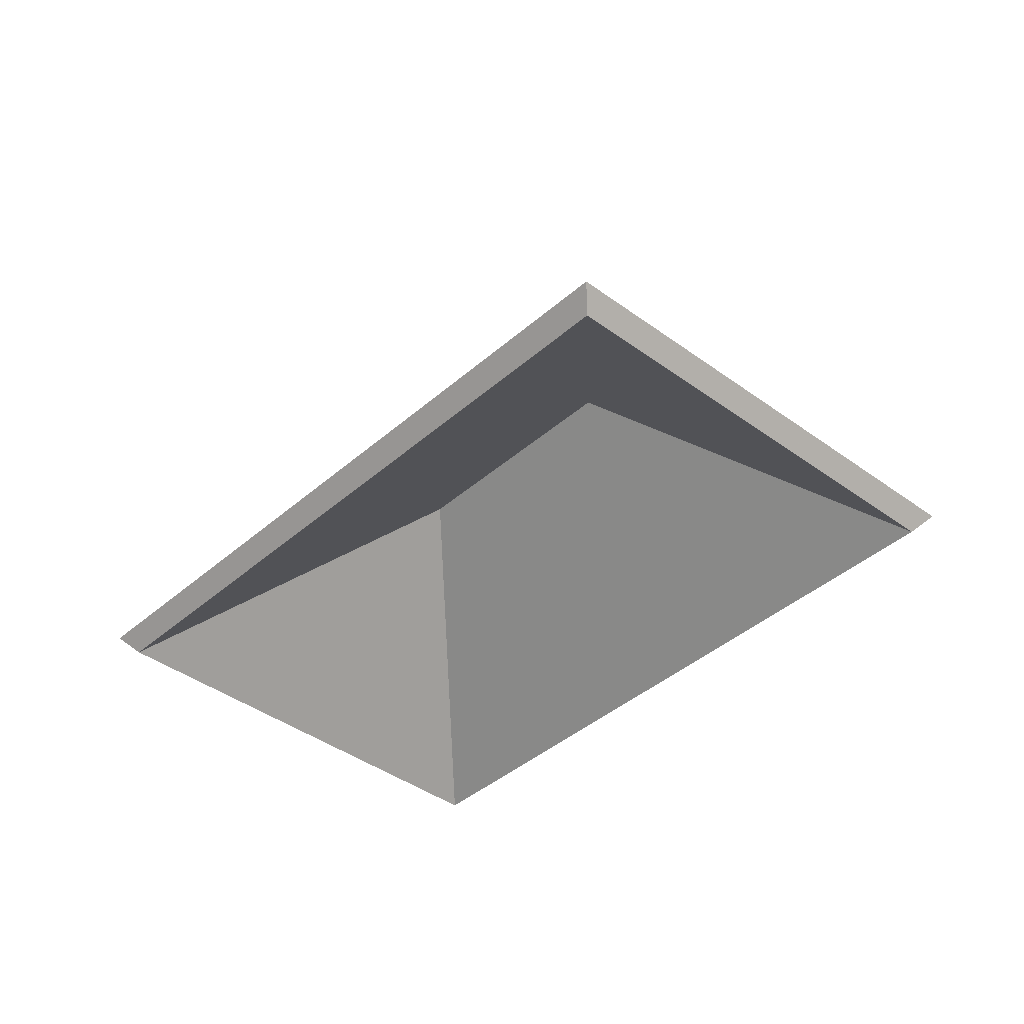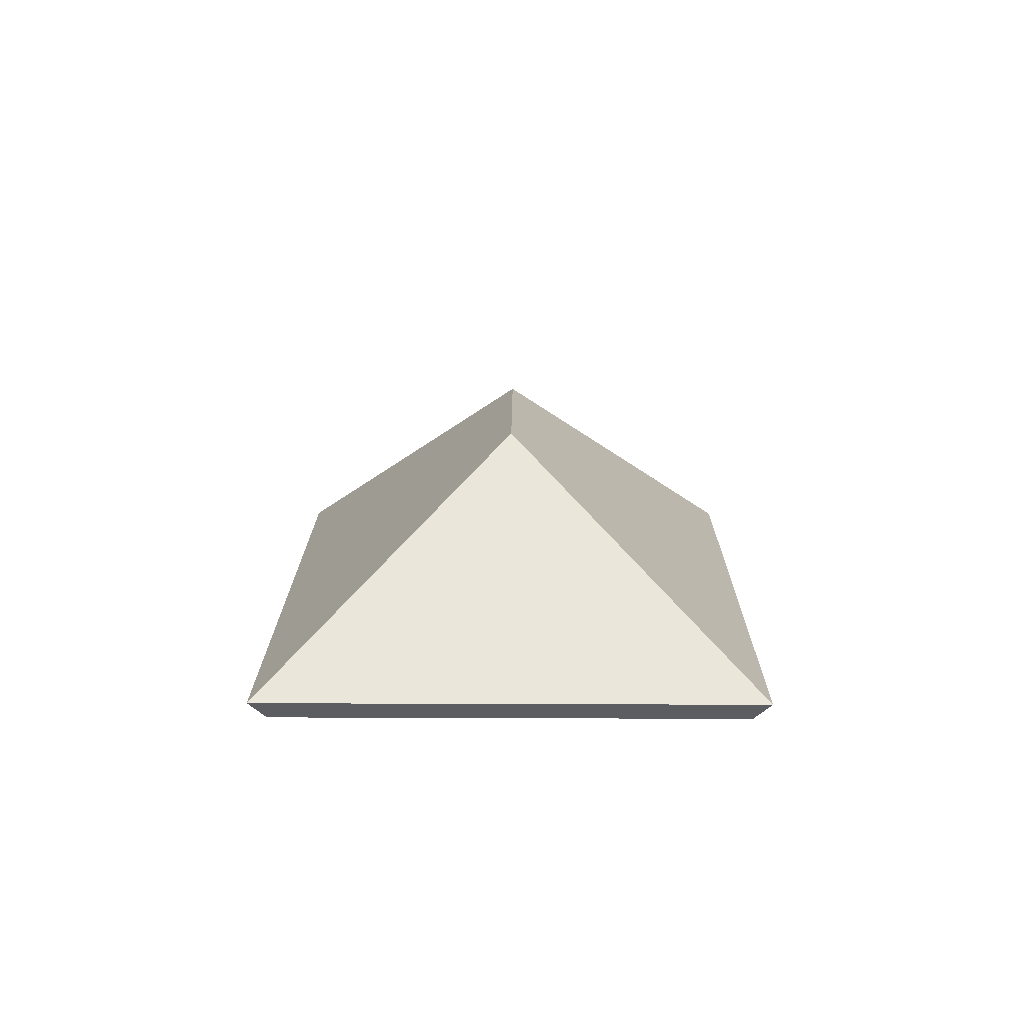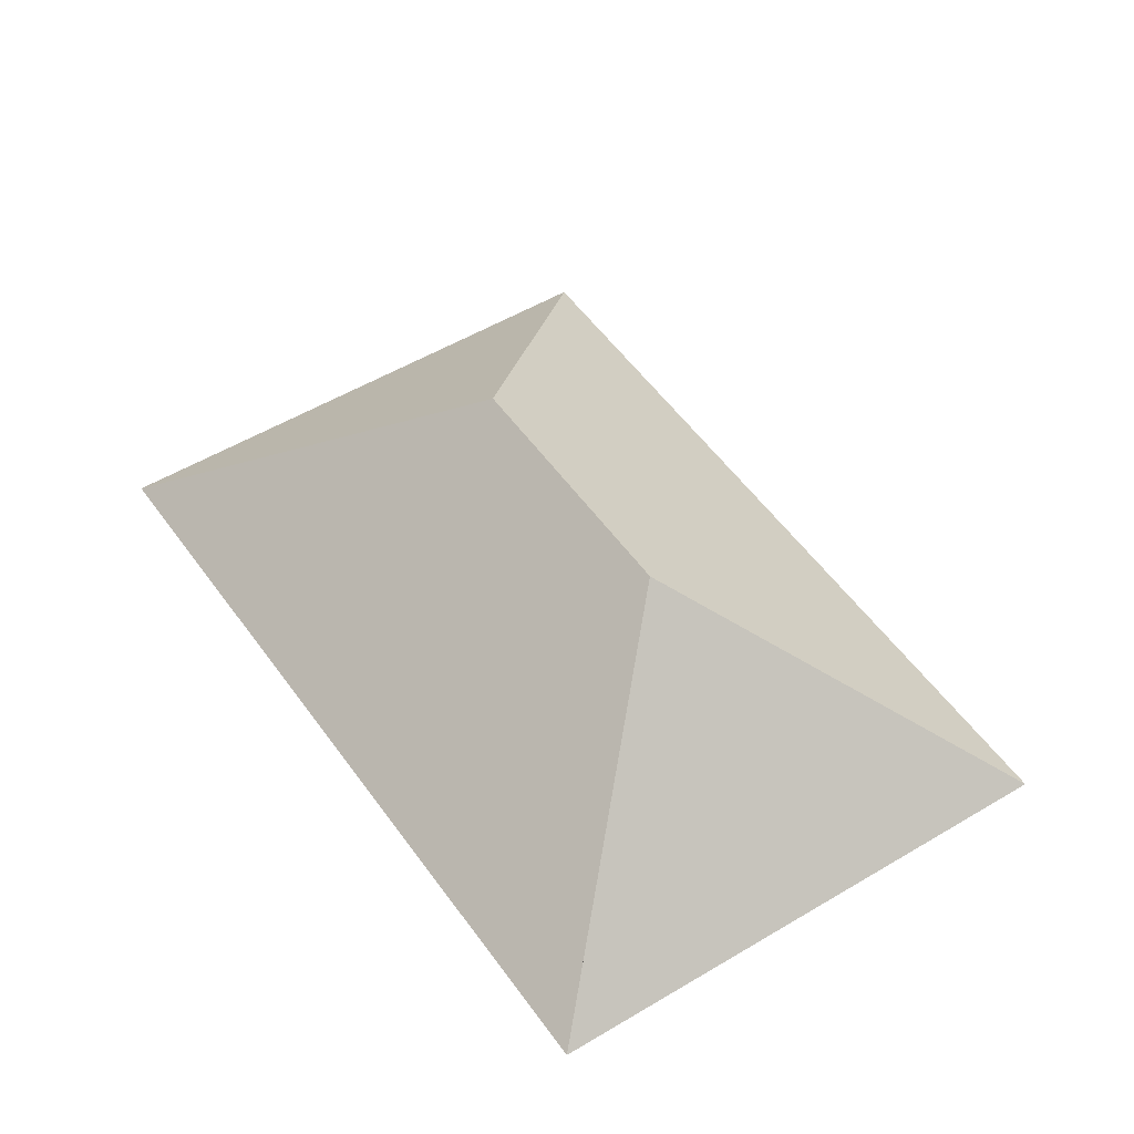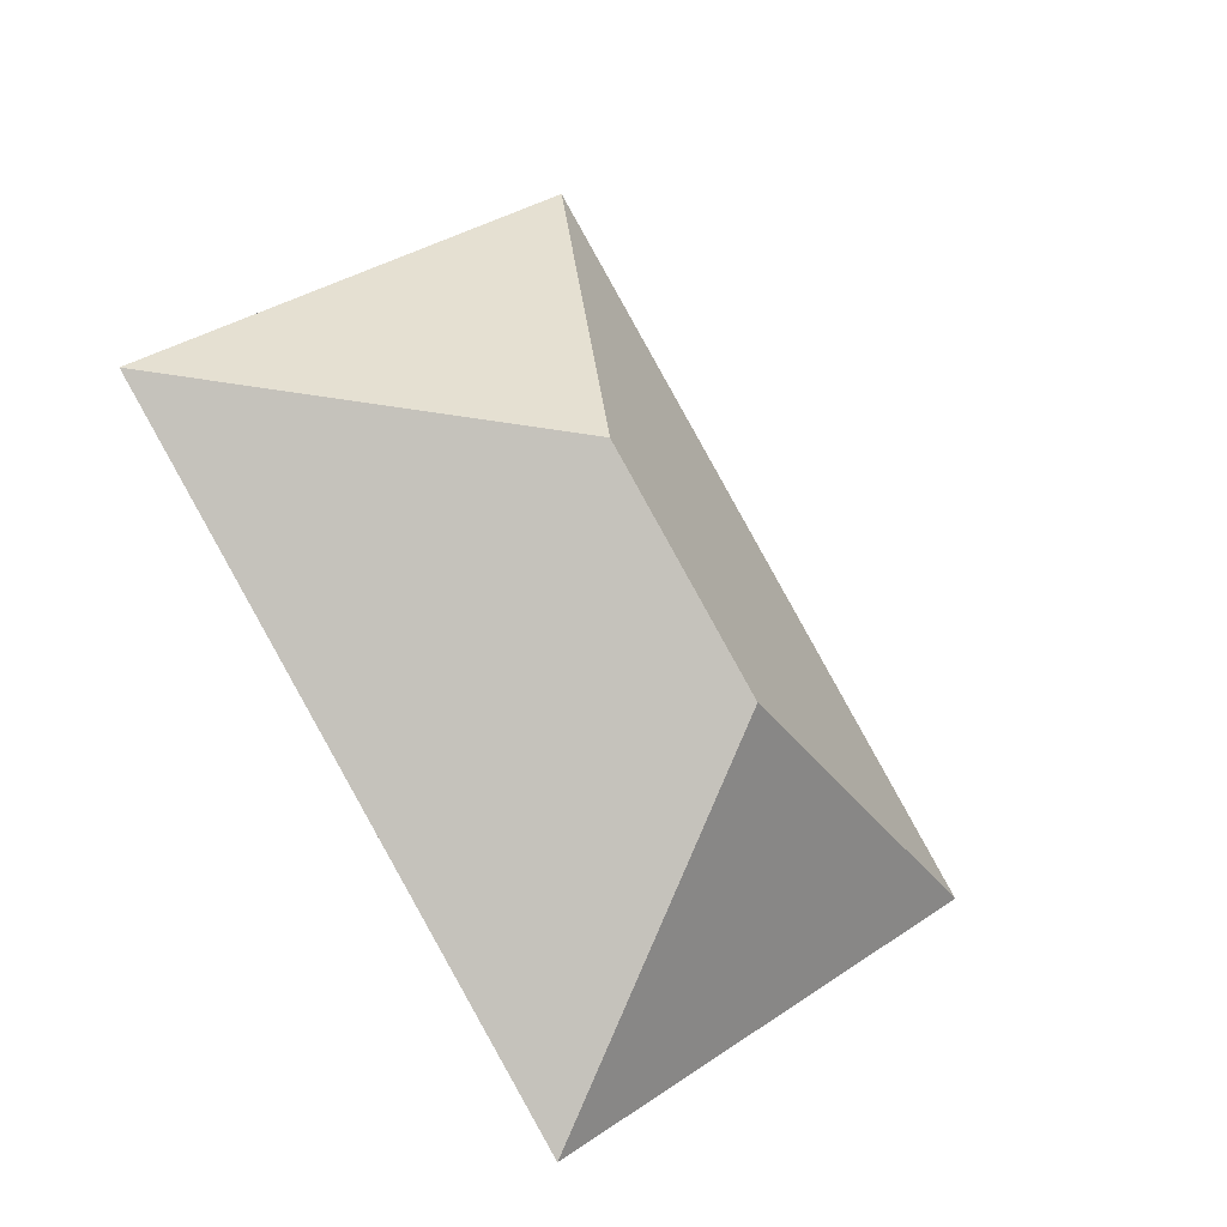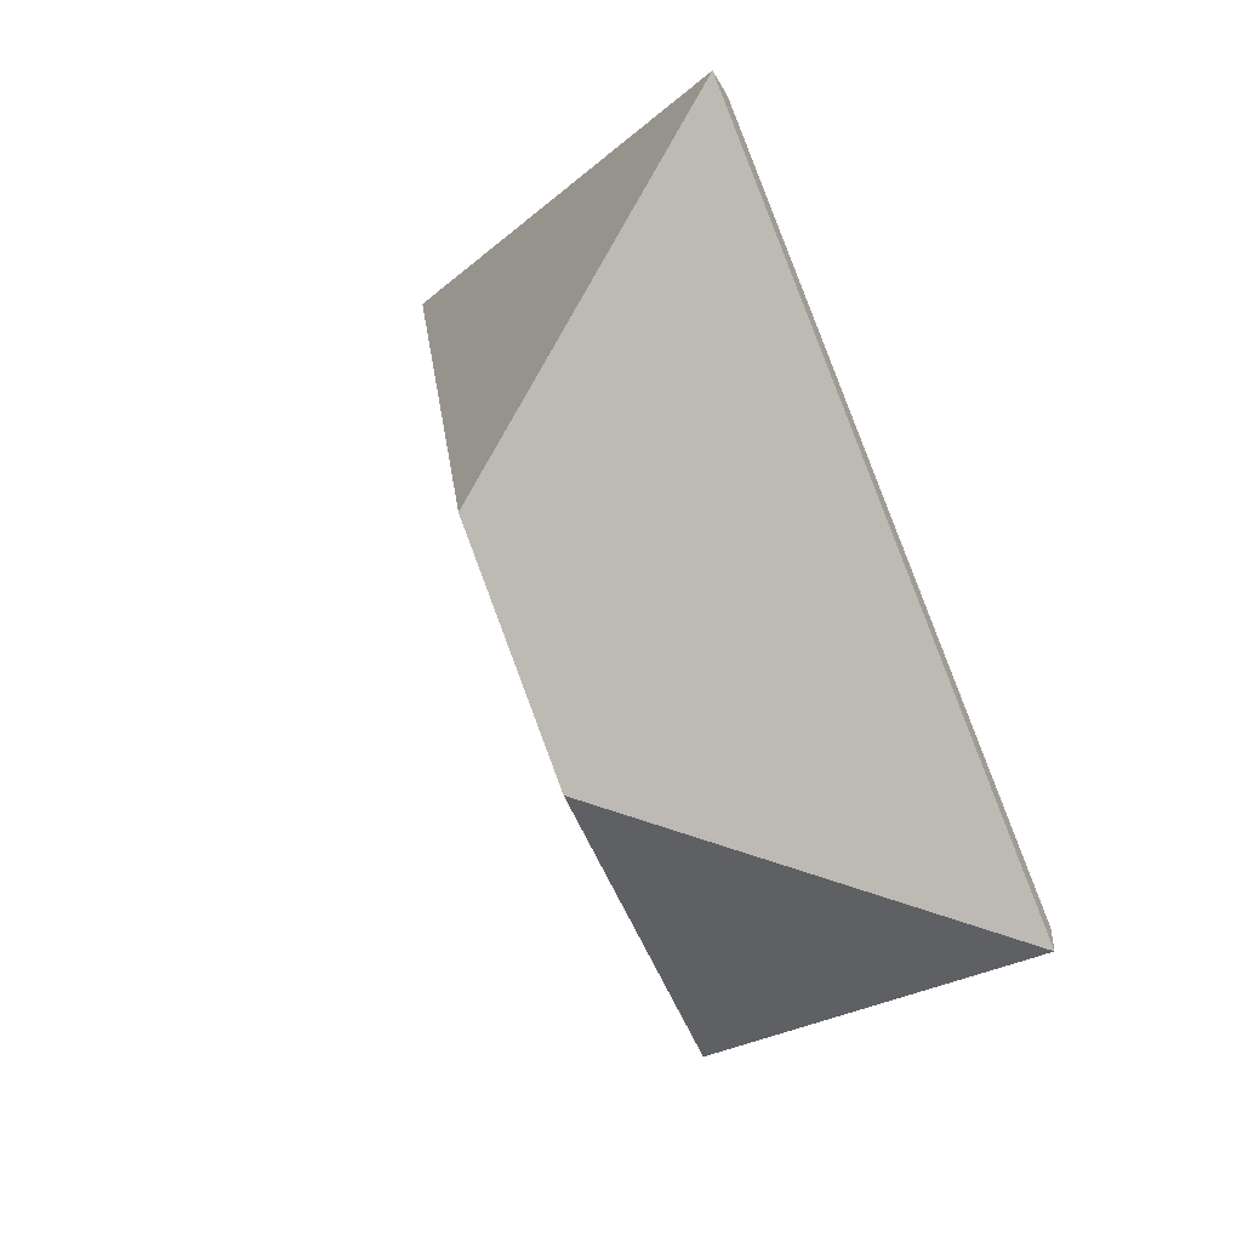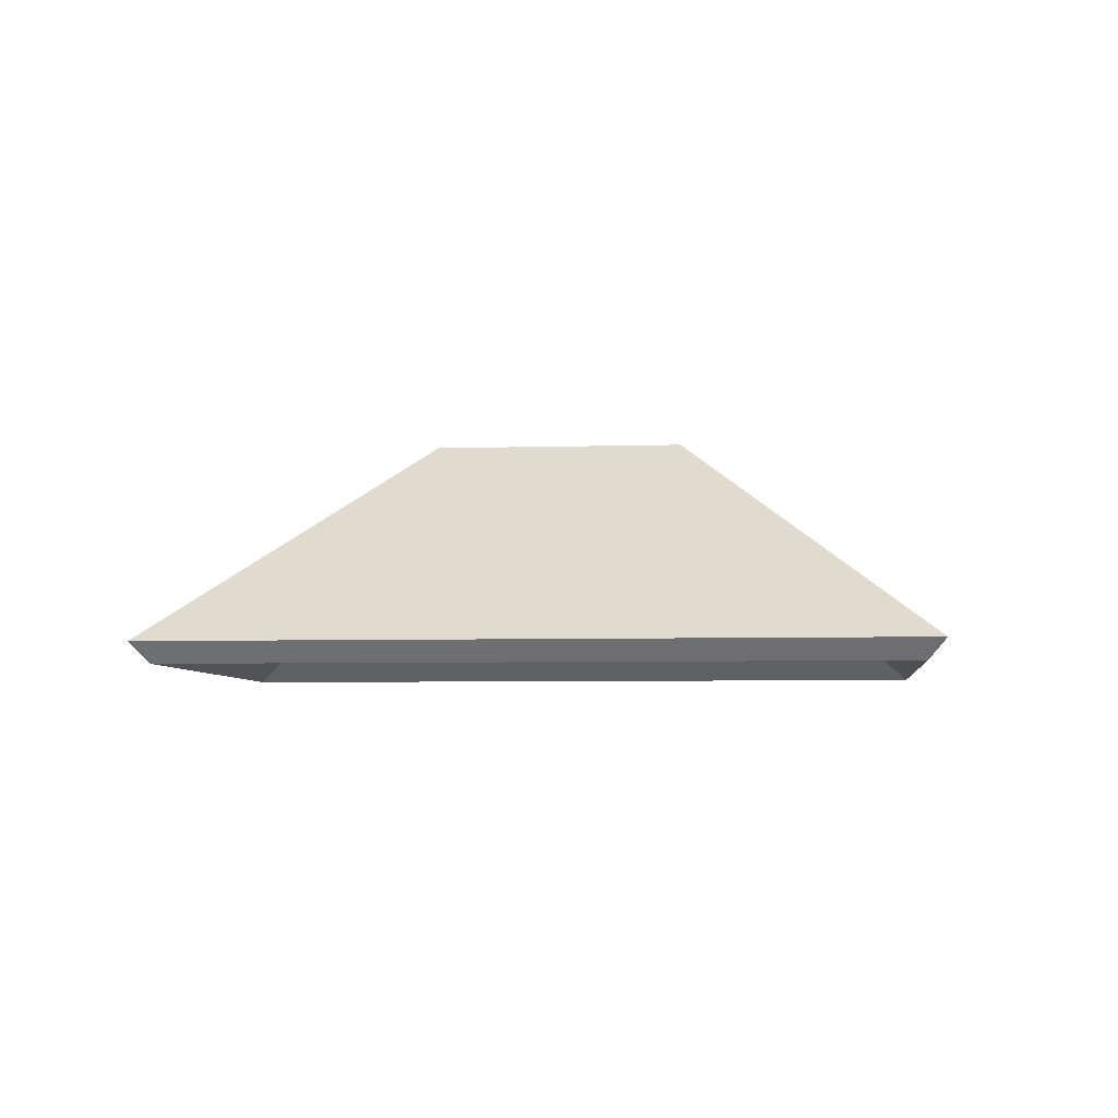
<metadata>
{"format":"obj","ext":"obj","renderer":"f3d","projection":"perspective","resolution":1024,"background":"white","views":[{"elev":-40.0,"azim":-8.6,"up":"+Y"},{"elev":14.0,"azim":34.4,"up":"+Y"},{"elev":-39.0,"azim":179.0,"up":"+Z"},{"elev":-20.9,"azim":150.2,"up":"+Z"},{"elev":21.2,"azim":-128.7,"up":"+Z"},{"elev":-5.1,"azim":-50.3,"up":"+Y"}]}
</metadata>
<code>
v -2.692 0.005667 -6.678
v -2.692 0.003236 -6.678
v -2.687 -0.01061 -6.701
v -2.692 0.005667 -6.678
v -2.687 -0.01061 -6.701
v -2.687 -0.009184 -6.703
v -2.682 0.005669 -6.664
v -2.682 0.003238 -6.664
v -2.692 0.003236 -6.678
v -2.682 0.005669 -6.664
v -2.692 0.003236 -6.678
v -2.692 0.005667 -6.678
v -2.687 -0.01061 -6.701
v -2.687 -0.009184 -6.703
v -2.659 -0.01061 -6.659
v -2.659 -0.01061 -6.659
v -2.687 -0.009184 -6.703
v -2.657 -0.009184 -6.659
v -2.657 -0.009184 -6.659
v -2.659 -0.01061 -6.659
v -2.682 0.003238 -6.664
v -2.657 -0.009184 -6.659
v -2.682 0.003238 -6.664
v -2.682 0.005669 -6.664
v -2.692 0.005667 -6.678
v -2.687 -0.009184 -6.703
v -2.657 -0.009184 -6.659
v -2.692 0.005667 -6.678
v -2.657 -0.009184 -6.659
v -2.682 0.005669 -6.664
v -2.687 -0.01061 -6.701
v -2.659 -0.01061 -6.659
v -2.692 0.003236 -6.678
v -2.692 0.003236 -6.678
v -2.659 -0.01061 -6.659
v -2.682 0.003238 -6.664
v -2.682 0.005669 -6.664
v -2.682 0.003238 -6.664
v -2.659 -0.01061 -6.659
v -2.659 -0.01061 -6.659
v -2.682 0.005669 -6.664
v -2.657 -0.009184 -6.659
v -2.659 -0.01061 -6.659
v -2.657 -0.009184 -6.659
v -2.686 -0.01061 -6.641
v -2.686 -0.01061 -6.641
v -2.657 -0.009184 -6.659
v -2.687 -0.009184 -6.639
v -2.686 -0.01061 -6.641
v -2.687 -0.009184 -6.639
v -2.682 0.003238 -6.664
v -2.687 -0.009184 -6.639
v -2.682 0.003238 -6.664
v -2.682 0.005669 -6.664
v -2.657 -0.009184 -6.659
v -2.687 -0.009184 -6.639
v -2.682 0.005669 -6.664
v -2.659 -0.01061 -6.659
v -2.686 -0.01061 -6.641
v -2.682 0.003238 -6.664
v -2.692 0.005667 -6.678
v -2.692 0.003236 -6.678
v -2.715 -0.01061 -6.683
v -2.715 -0.01061 -6.683
v -2.692 0.005667 -6.678
v -2.716 -0.009184 -6.683
v -2.715 -0.01061 -6.683
v -2.716 -0.009184 -6.683
v -2.687 -0.01061 -6.701
v -2.687 -0.01061 -6.701
v -2.716 -0.009184 -6.683
v -2.687 -0.009184 -6.703
v -2.687 -0.01061 -6.701
v -2.687 -0.009184 -6.703
v -2.692 0.003236 -6.678
v -2.687 -0.009184 -6.703
v -2.692 0.003236 -6.678
v -2.692 0.005667 -6.678
v -2.716 -0.009184 -6.683
v -2.687 -0.009184 -6.703
v -2.692 0.005667 -6.678
v -2.715 -0.01061 -6.683
v -2.687 -0.01061 -6.701
v -2.692 0.003236 -6.678
v -2.682 0.005669 -6.664
v -2.682 0.003238 -6.664
v -2.686 -0.01061 -6.641
v -2.682 0.005669 -6.664
v -2.686 -0.01061 -6.641
v -2.687 -0.009184 -6.639
v -2.692 0.005667 -6.678
v -2.692 0.003236 -6.678
v -2.682 0.003238 -6.664
v -2.692 0.005667 -6.678
v -2.682 0.003238 -6.664
v -2.682 0.005669 -6.664
v -2.686 -0.01061 -6.641
v -2.687 -0.009184 -6.639
v -2.715 -0.01061 -6.683
v -2.715 -0.01061 -6.683
v -2.687 -0.009184 -6.639
v -2.716 -0.009184 -6.683
v -2.715 -0.01061 -6.683
v -2.716 -0.009184 -6.683
v -2.692 0.003236 -6.678
v -2.716 -0.009184 -6.683
v -2.692 0.003236 -6.678
v -2.692 0.005667 -6.678
v -2.682 0.005669 -6.664
v -2.687 -0.009184 -6.639
v -2.716 -0.009184 -6.683
v -2.682 0.005669 -6.664
v -2.716 -0.009184 -6.683
v -2.692 0.005667 -6.678
v -2.686 -0.01061 -6.641
v -2.715 -0.01061 -6.683
v -2.682 0.003238 -6.664
v -2.682 0.003238 -6.664
v -2.715 -0.01061 -6.683
v -2.692 0.003236 -6.678
f 1 2 3
f 4 5 6
f 7 8 9
f 10 11 12
f 13 14 15
f 16 17 18
f 19 20 21
f 22 23 24
f 25 26 27
f 28 29 30
f 31 32 33
f 34 35 36
f 37 38 39
f 40 41 42
f 43 44 45
f 46 47 48
f 49 50 51
f 52 53 54
f 55 56 57
f 58 59 60
f 61 62 63
f 64 65 66
f 67 68 69
f 70 71 72
f 73 74 75
f 76 77 78
f 79 80 81
f 82 83 84
f 85 86 87
f 88 89 90
f 91 92 93
f 94 95 96
f 97 98 99
f 100 101 102
f 103 104 105
f 106 107 108
f 109 110 111
f 112 113 114
f 115 116 117
f 118 119 120

</code>
